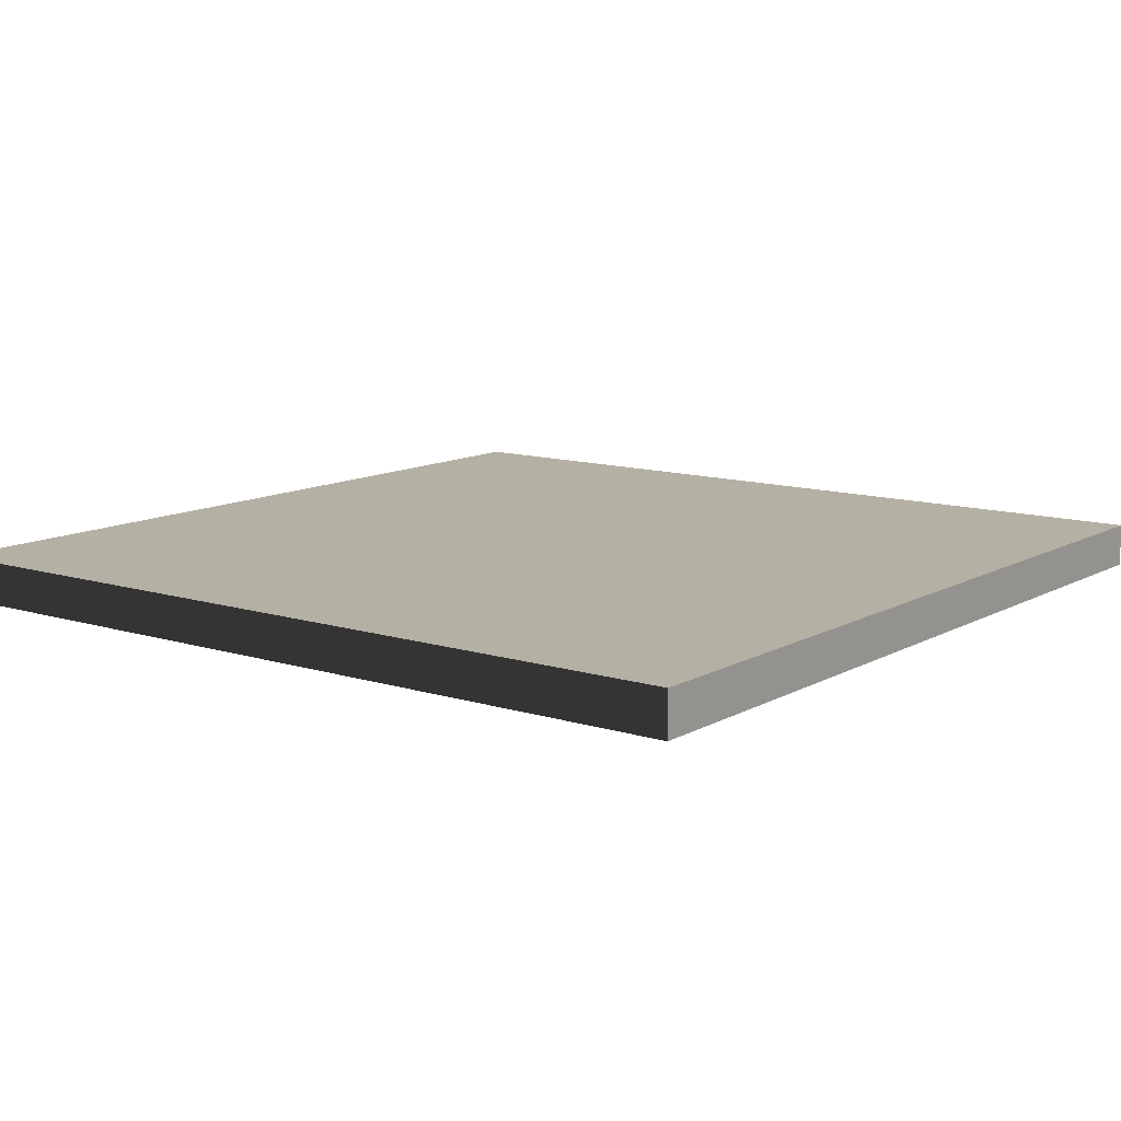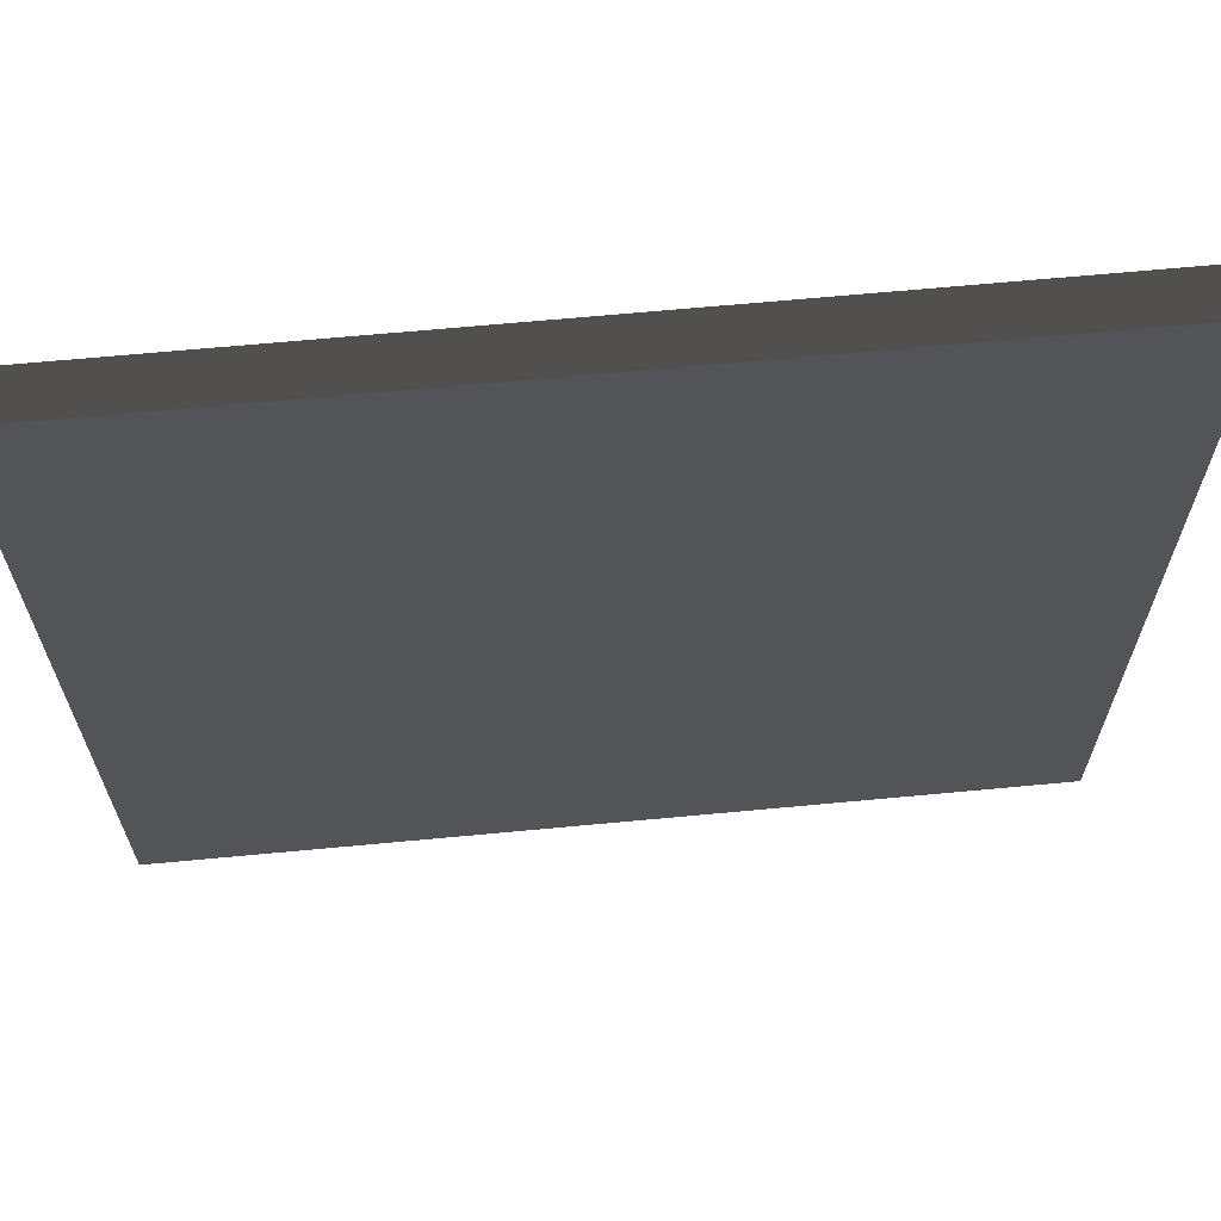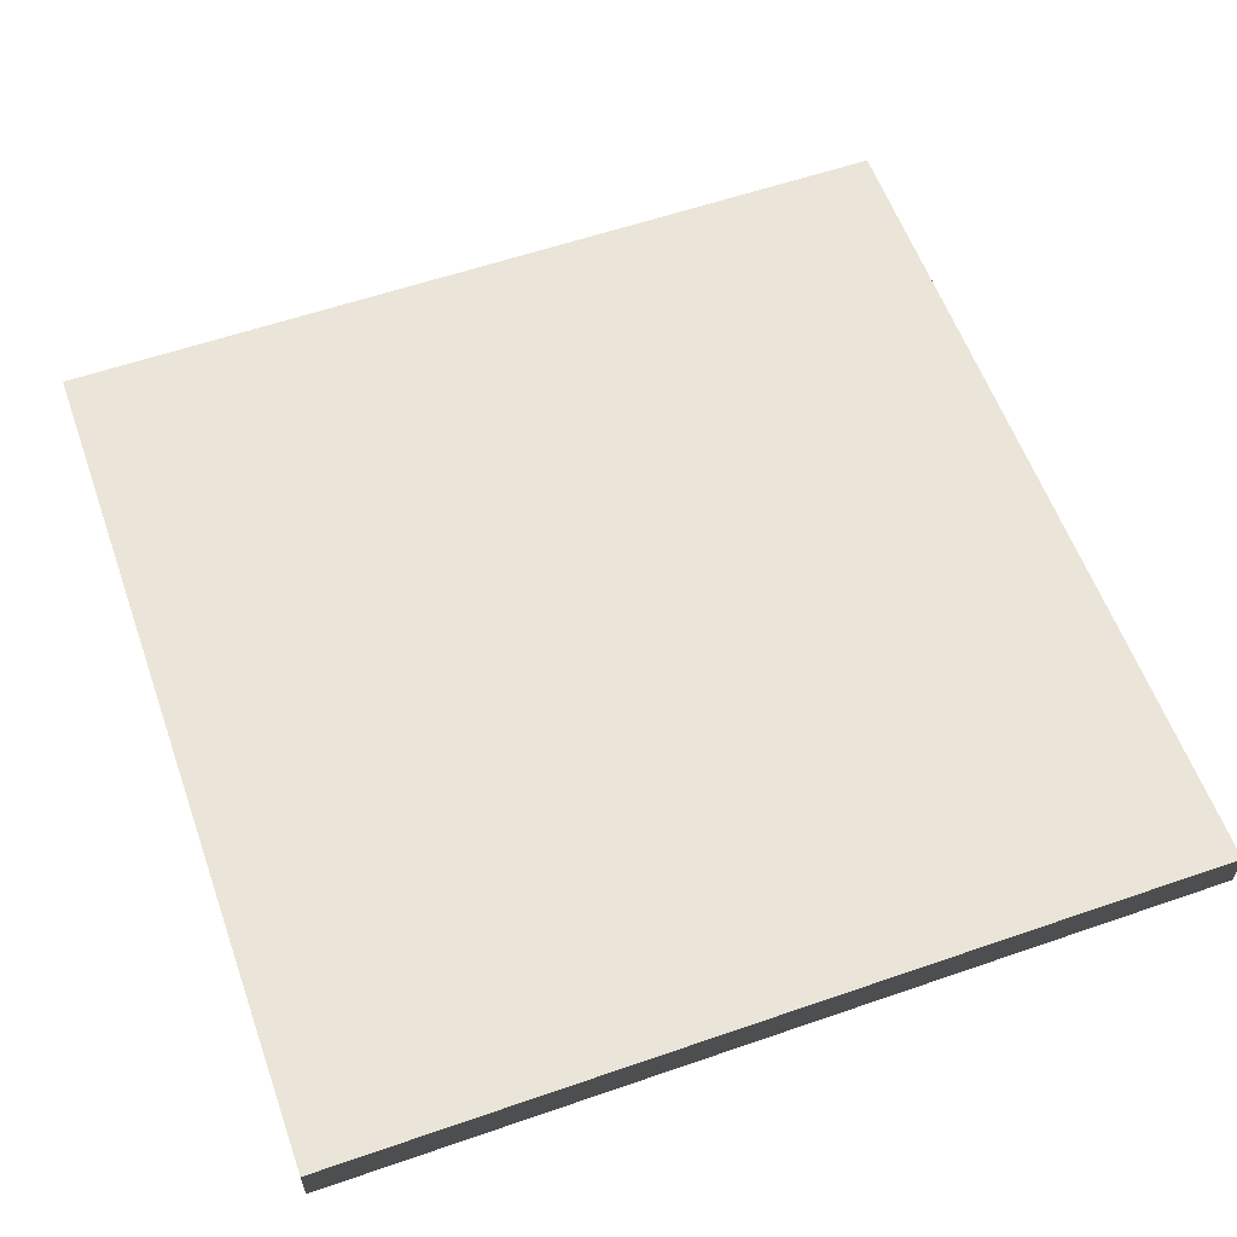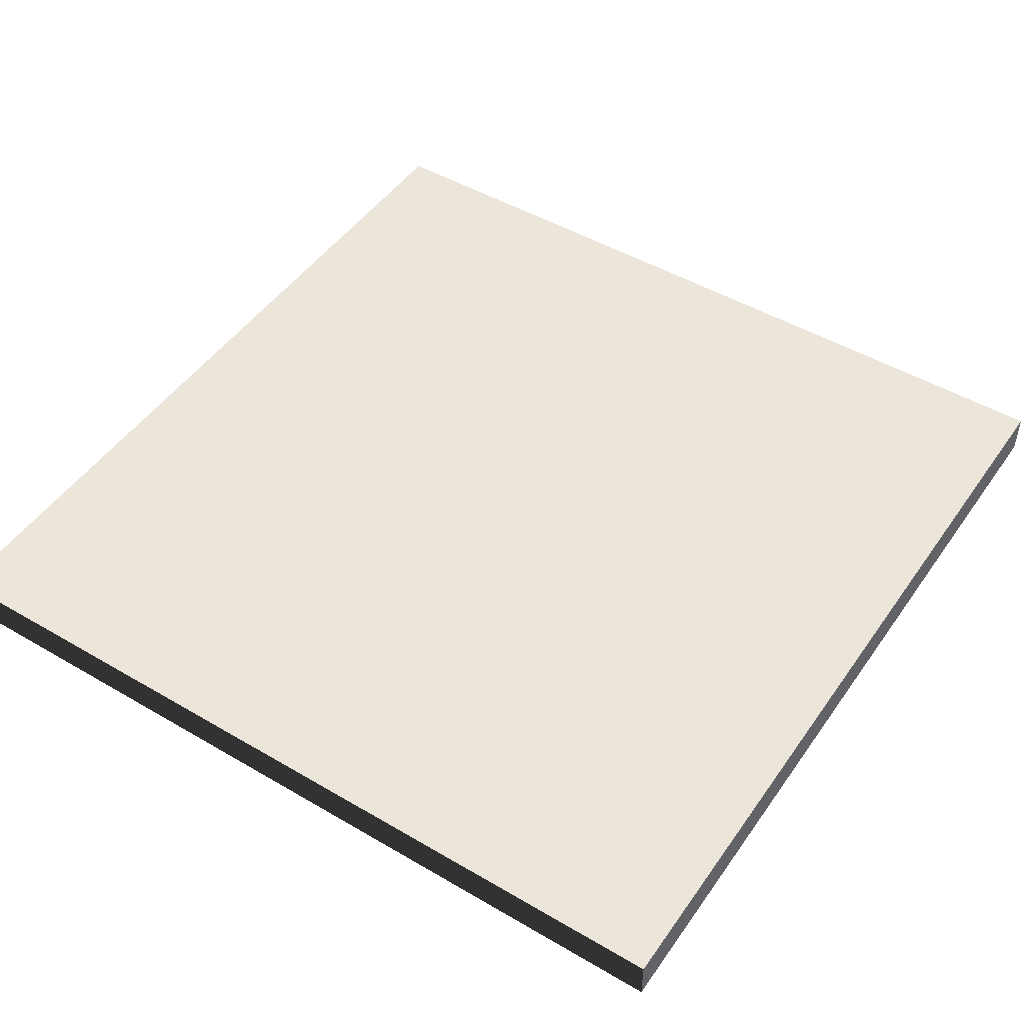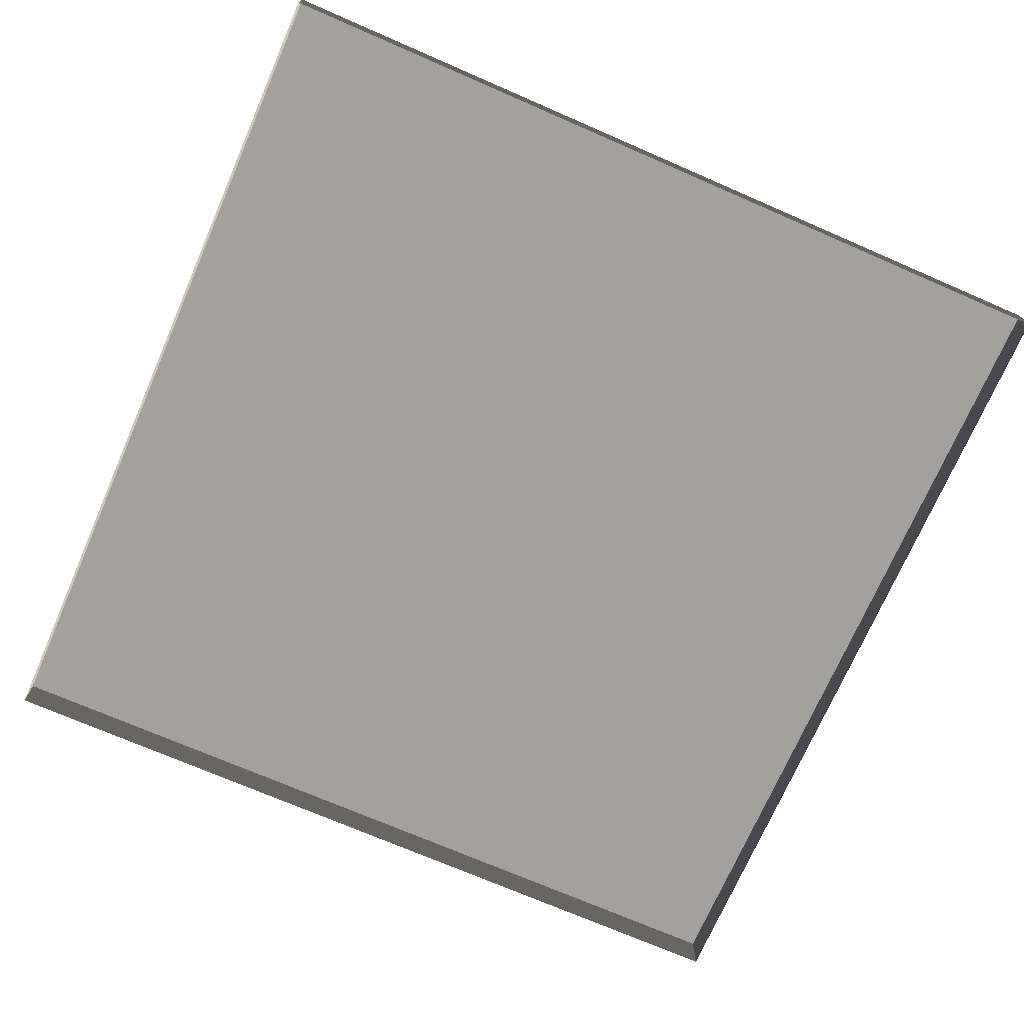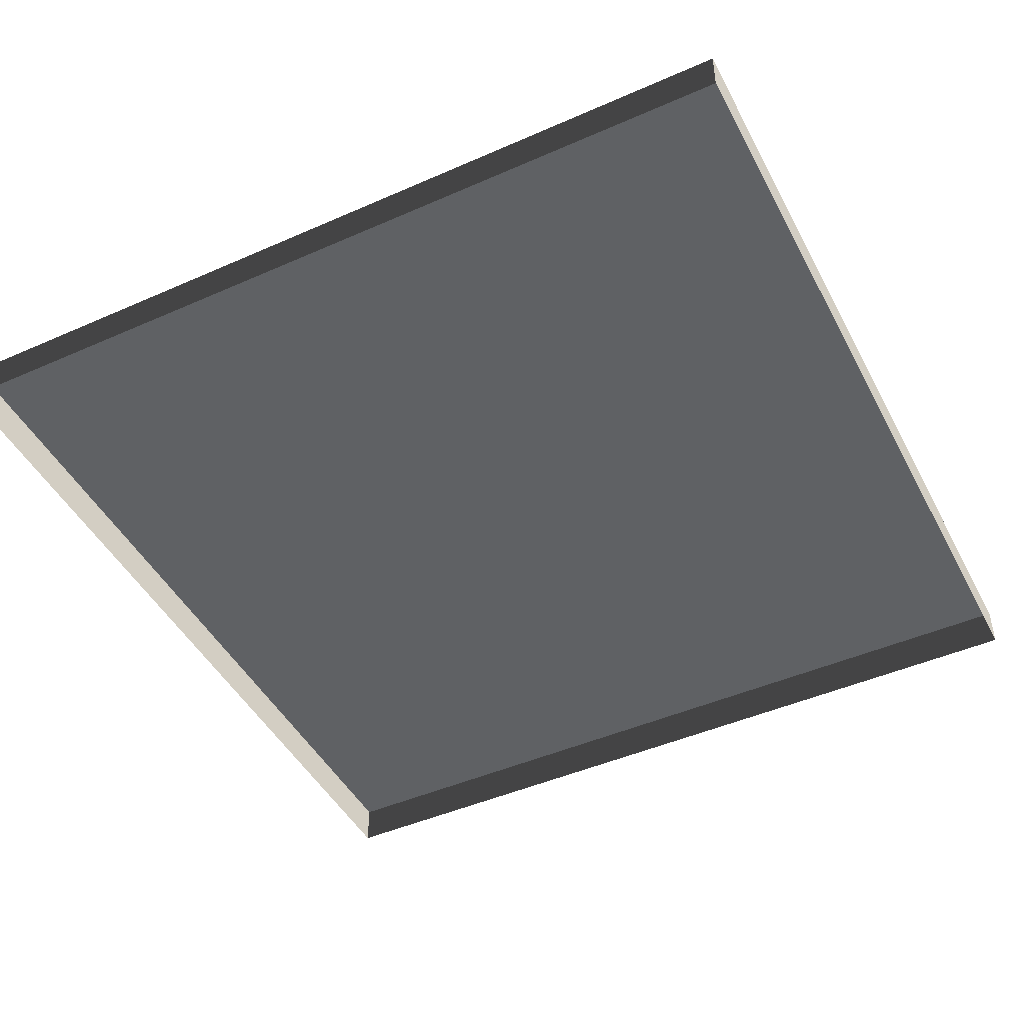
<metadata>
{"format":"obj","ext":"obj","renderer":"f3d","projection":"perspective","resolution":1024,"background":"white","views":[{"elev":11.5,"azim":127.1,"up":"+Y"},{"elev":66.2,"azim":174.6,"up":"+Z"},{"elev":58.7,"azim":160.4,"up":"+Y"},{"elev":48.1,"azim":123.3,"up":"+Y"},{"elev":-72.1,"azim":-113.5,"up":"+Y"},{"elev":-46.2,"azim":26.7,"up":"+Y"}]}
</metadata>
<code>
v 1 0.05 9.373e-07
v -6.22e-07 -1.084e-07 1.99e-07
v 1 -1.084e-07 9.373e-07
v -6.22e-07 0.05 1.99e-07
v -6.22e-07 -1.084e-07 1.99e-07
v -1.36e-06 0.05 1
v -1.36e-06 -5.23e-07 1
v -6.22e-07 0.05 1.99e-07
v 1 -5.23e-07 1
v -1.36e-06 0.05 1
v 1 0.05 1
v -1.36e-06 -5.23e-07 1
v 1 0.05 1
v 1 -1.084e-07 9.373e-07
v 1 -5.23e-07 1
v 1 0.05 9.373e-07
v -6.22e-07 0.05 1.99e-07
v 1 0.05 1
v -1.36e-06 0.05 1
v 1 0.05 9.373e-07
g floor_1x1m_B_20590_79
f 1 3 2
f 2 4 1
f 5 7 6
f 6 8 5
f 9 11 10
f 10 12 9
f 13 15 14
f 14 16 13
f 17 19 18
f 18 20 17

</code>
